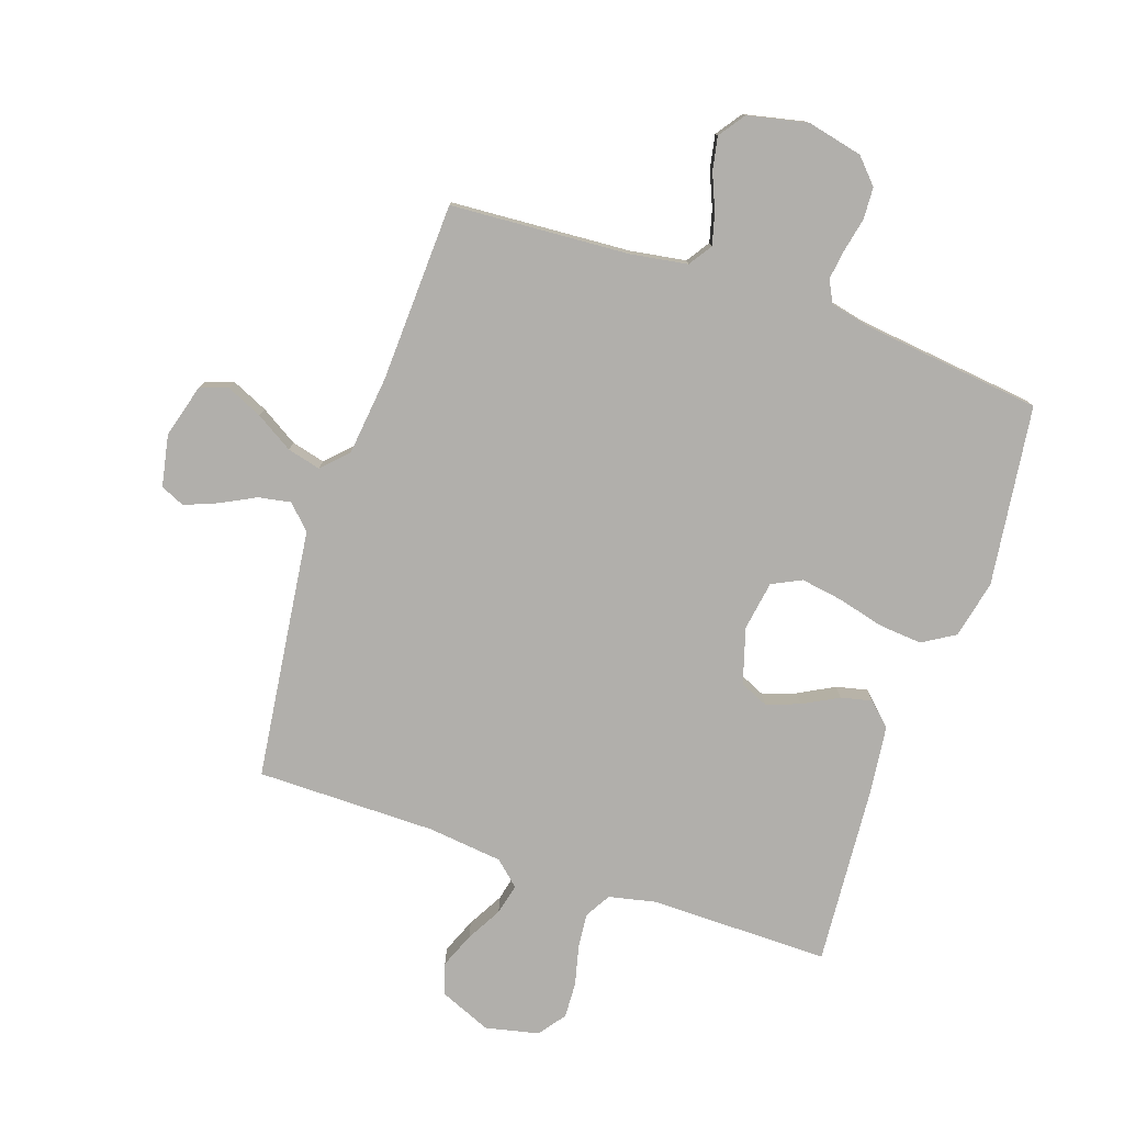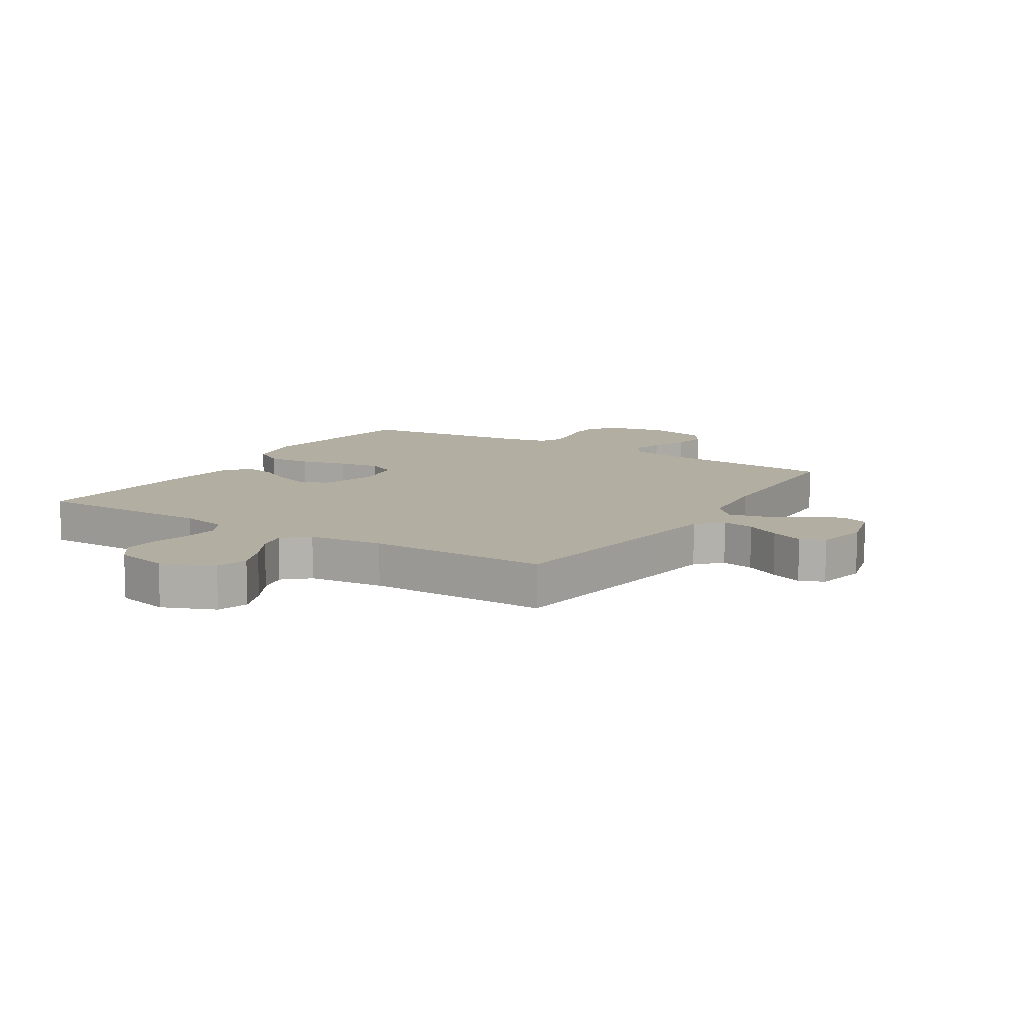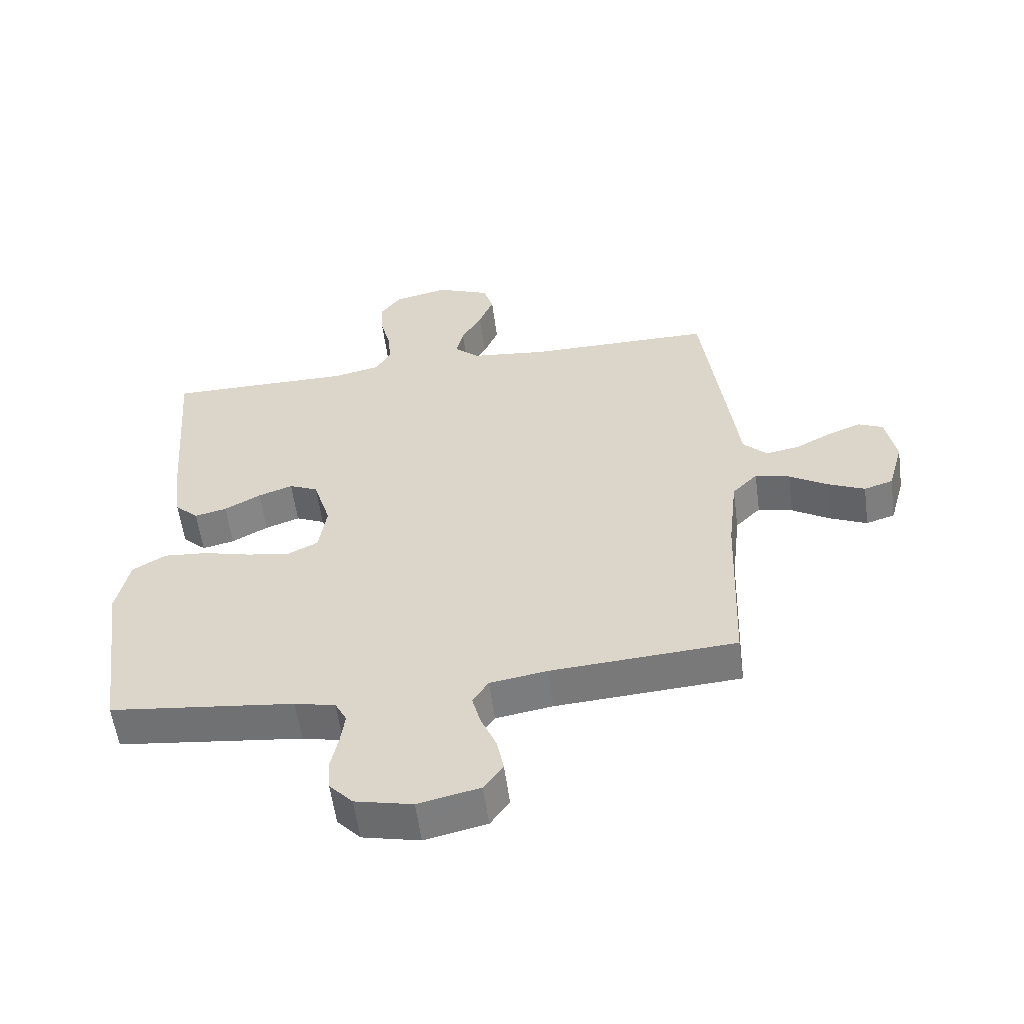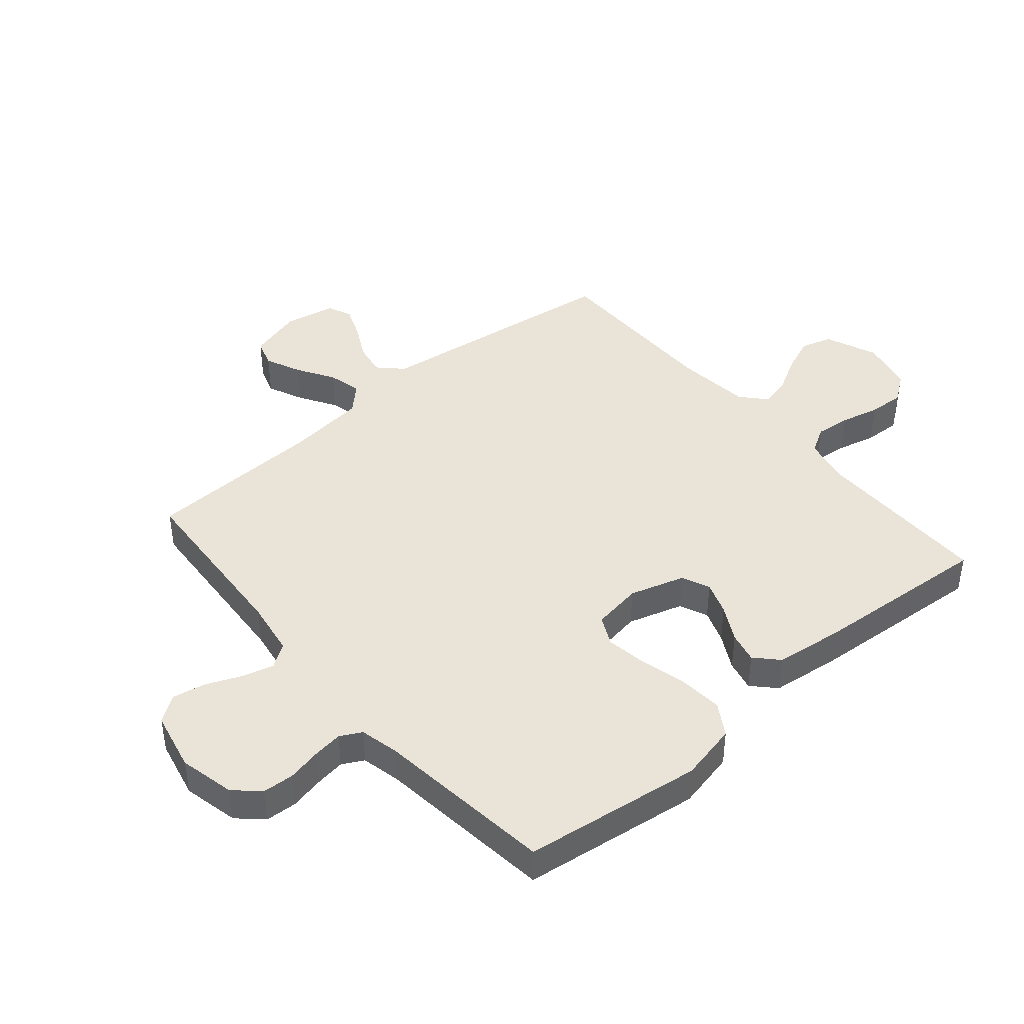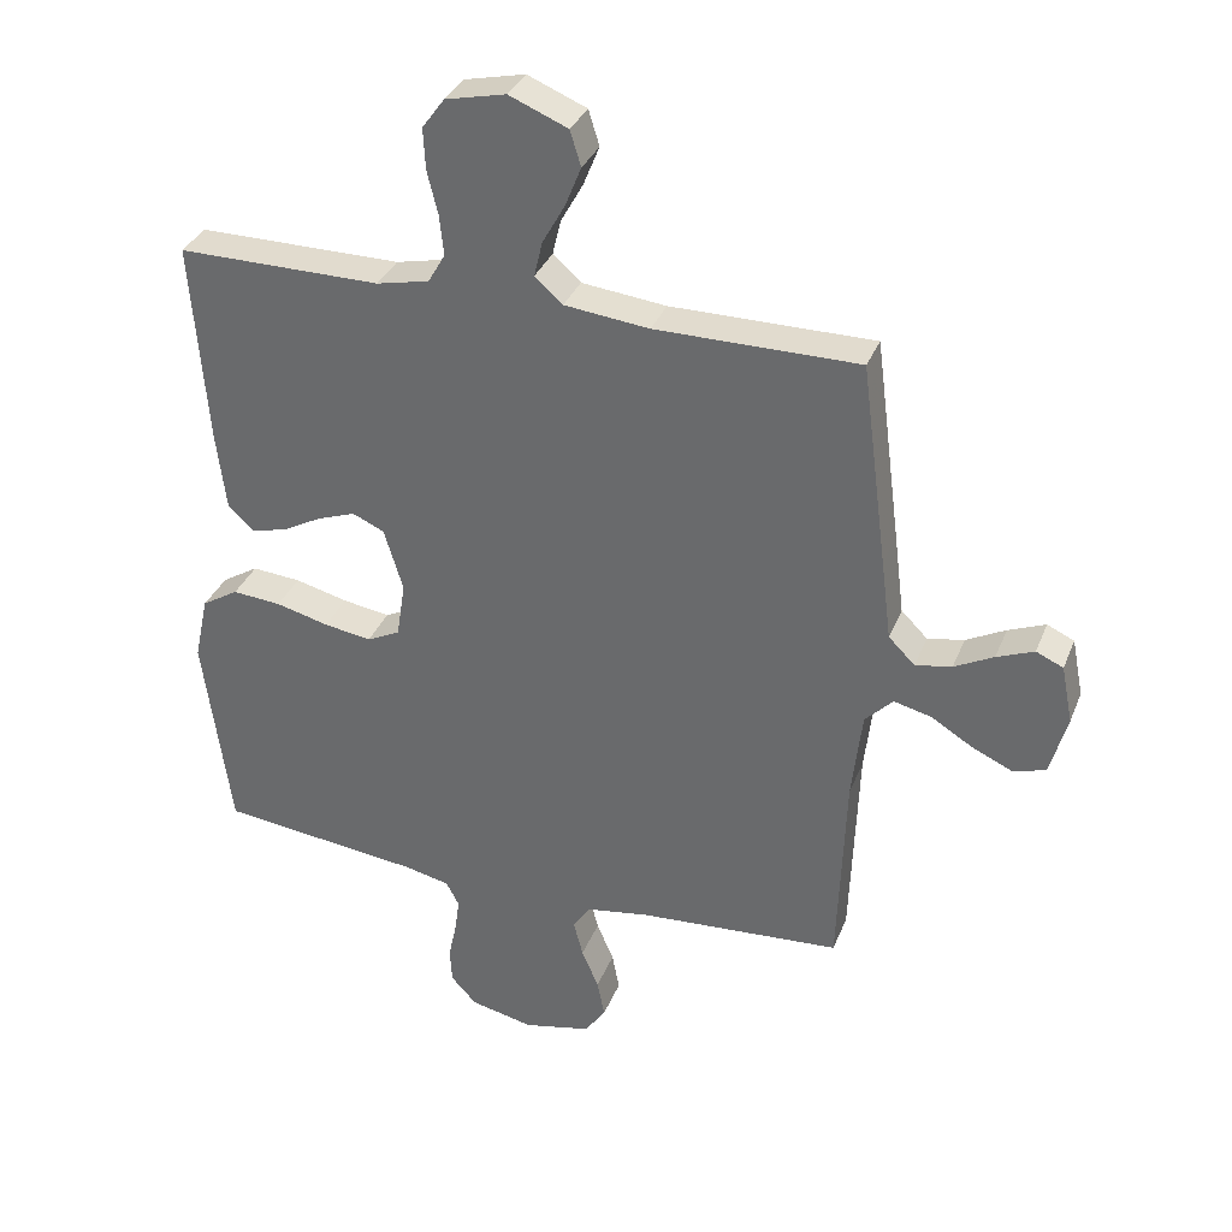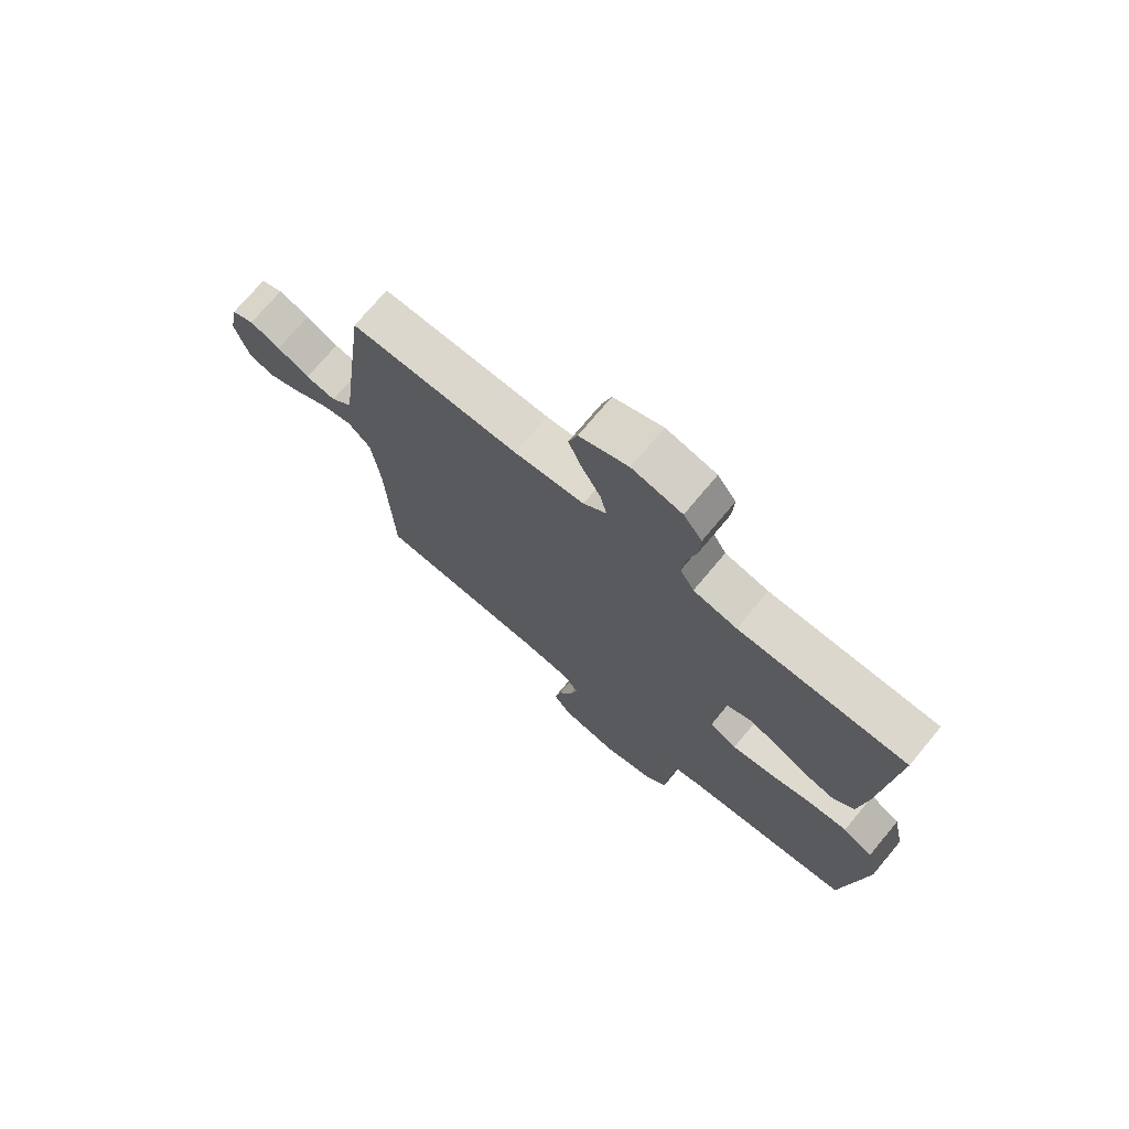
<metadata>
{"format":"obj","ext":"obj","renderer":"f3d","projection":"perspective","resolution":1024,"background":"white","views":[{"elev":-78.1,"azim":161.1,"up":"+Y"},{"elev":10.8,"azim":32.3,"up":"+Y"},{"elev":-57.0,"azim":7.6,"up":"+Z"},{"elev":42.9,"azim":-130.4,"up":"+Y"},{"elev":33.8,"azim":19.7,"up":"+Z"},{"elev":73.1,"azim":-140.1,"up":"+Z"}]}
</metadata>
<code>
v -0.5 0.07 0.5
v -0.2 0.07 0.499
v -0.122 0.07 0.516
v -0.097 0.07 0.559
v -0.103 0.07 0.618
v -0.119 0.07 0.683
v -0.122 0.07 0.743
v -0.089 0.07 0.788
v 0 0.07 0.808
v 0.087 0.07 0.772
v 0.103 0.07 0.72
v 0.079 0.07 0.661
v 0.046 0.07 0.602
v 0.034 0.07 0.551
v 0.075 0.07 0.514
v 0.2 0.07 0.5
v 0.5 0.07 0.5
v 0.539 0.07 0.2
v 0.554 0.07 0.081
v 0.593 0.07 0.042
v 0.647 0.07 0.052
v 0.705 0.07 0.082
v 0.76 0.07 0.104
v 0.8 0.07 0.086
v 0.817 0.07 0
v 0.792 0.07 -0.09
v 0.745 0.07 -0.105
v 0.685 0.07 -0.078
v 0.623 0.07 -0.04
v 0.567 0.07 -0.026
v 0.526 0.07 -0.068
v 0.511 0.07 -0.2
v 0.5 0.07 -0.5
v 0.2 0.07 -0.52
v 0.107 0.07 -0.535
v 0.081 0.07 -0.574
v 0.095 0.07 -0.627
v 0.12 0.07 -0.686
v 0.131 0.07 -0.742
v 0.1 0.07 -0.786
v 0 0.07 -0.808
v -0.093 0.07 -0.787
v -0.131 0.07 -0.746
v -0.134 0.07 -0.693
v -0.122 0.07 -0.637
v -0.115 0.07 -0.586
v -0.134 0.07 -0.55
v -0.2 0.07 -0.535
v -0.5 0.07 -0.5
v -0.54 0.07 -0.2
v -0.519 0.07 -0.103
v -0.465 0.07 -0.07
v -0.393 0.07 -0.076
v -0.315 0.07 -0.096
v -0.245 0.07 -0.107
v -0.196 0.07 -0.083
v -0.183 0.07 0
v -0.211 0.07 0.092
v -0.258 0.07 0.113
v -0.314 0.07 0.093
v -0.373 0.07 0.061
v -0.425 0.07 0.049
v -0.463 0.07 0.085
v -0.477 0.07 0.2
v -0.5 0 0.5
v -0.2 0 0.499
v -0.122 0 0.516
v -0.097 0 0.559
v -0.103 0 0.618
v -0.119 0 0.683
v -0.122 0 0.743
v -0.089 0 0.788
v 0 0 0.808
v 0.087 0 0.772
v 0.103 0 0.72
v 0.079 0 0.661
v 0.046 0 0.602
v 0.034 0 0.551
v 0.075 0 0.514
v 0.2 0 0.5
v 0.5 0 0.5
v 0.539 0 0.2
v 0.554 0 0.081
v 0.593 0 0.042
v 0.647 0 0.052
v 0.705 0 0.082
v 0.76 0 0.104
v 0.8 0 0.086
v 0.817 0 0
v 0.792 0 -0.09
v 0.745 0 -0.105
v 0.685 0 -0.078
v 0.623 0 -0.04
v 0.567 0 -0.026
v 0.526 0 -0.068
v 0.511 0 -0.2
v 0.5 0 -0.5
v 0.2 0 -0.52
v 0.107 0 -0.535
v 0.081 0 -0.574
v 0.095 0 -0.627
v 0.12 0 -0.686
v 0.131 0 -0.742
v 0.1 0 -0.786
v 0 0 -0.808
v -0.093 0 -0.787
v -0.131 0 -0.746
v -0.134 0 -0.693
v -0.122 0 -0.637
v -0.115 0 -0.586
v -0.134 0 -0.55
v -0.2 0 -0.535
v -0.5 0 -0.5
v -0.54 0 -0.2
v -0.519 0 -0.103
v -0.465 0 -0.07
v -0.393 0 -0.076
v -0.315 0 -0.096
v -0.245 0 -0.107
v -0.196 0 -0.083
v -0.183 0 0
v -0.211 0 0.092
v -0.258 0 0.113
v -0.314 0 0.093
v -0.373 0 0.061
v -0.425 0 0.049
v -0.463 0 0.085
v -0.477 0 0.2
f 64 1 2
f 63 64 2
f 62 63 2
f 61 62 2
f 60 61 2
f 59 60 2 3
f 58 59 3 4
f 57 58 4
f 52 53 54
f 51 52 54
f 50 51 54
f 49 50 54
f 48 49 54
f 47 48 54 55
f 46 47 55 56
f 43 44 45
f 42 43 45
f 41 42 45
f 40 41 45
f 39 40 45
f 38 39 45
f 37 38 45
f 36 37 45 46
f 46 56 57
f 36 46 57
f 35 36 57
f 32 33 34
f 35 57 4
f 34 35 4
f 32 34 4
f 31 32 4
f 27 28 29
f 26 27 29
f 25 26 29
f 24 25 29
f 23 24 29
f 22 23 29
f 21 22 29
f 20 21 29 30
f 16 17 18 19
f 15 16 19
f 31 4 5
f 30 31 5
f 20 30 5
f 19 20 5
f 15 19 5
f 14 15 5
f 10 11 12 13
f 7 8 9
f 6 7 9
f 5 6 9
f 14 5 9
f 13 14 9
f 9 10 13
f 66 65 128
f 66 128 127
f 66 127 126
f 66 126 125
f 66 125 124
f 67 66 124 123
f 68 67 123 122
f 68 122 121
f 118 117 116
f 118 116 115
f 118 115 114
f 118 114 113
f 118 113 112
f 119 118 112 111
f 120 119 111 110
f 109 108 107
f 109 107 106
f 109 106 105
f 109 105 104
f 109 104 103
f 109 103 102
f 109 102 101
f 110 109 101 100
f 121 120 110
f 121 110 100
f 121 100 99
f 98 97 96
f 68 121 99
f 68 99 98
f 68 98 96
f 68 96 95
f 93 92 91
f 93 91 90
f 93 90 89
f 93 89 88
f 93 88 87
f 93 87 86
f 93 86 85
f 94 93 85 84
f 83 82 81 80
f 83 80 79
f 69 68 95
f 69 95 94
f 69 94 84
f 69 84 83
f 69 83 79
f 69 79 78
f 77 76 75 74
f 73 72 71
f 73 71 70
f 73 70 69
f 73 69 78
f 73 78 77
f 77 74 73
f 1 65 66 2
f 2 66 67 3
f 3 67 68 4
f 4 68 69 5
f 5 69 70 6
f 6 70 71 7
f 7 71 72 8
f 8 72 73 9
f 9 73 74 10
f 10 74 75 11
f 11 75 76 12
f 12 76 77 13
f 13 77 78 14
f 14 78 79 15
f 15 79 80 16
f 16 80 81 17
f 17 81 82 18
f 18 82 83 19
f 19 83 84 20
f 20 84 85 21
f 21 85 86 22
f 22 86 87 23
f 23 87 88 24
f 24 88 89 25
f 25 89 90 26
f 26 90 91 27
f 27 91 92 28
f 28 92 93 29
f 29 93 94 30
f 30 94 95 31
f 31 95 96 32
f 32 96 97 33
f 33 97 98 34
f 34 98 99 35
f 35 99 100 36
f 36 100 101 37
f 37 101 102 38
f 38 102 103 39
f 39 103 104 40
f 40 104 105 41
f 41 105 106 42
f 42 106 107 43
f 43 107 108 44
f 44 108 109 45
f 45 109 110 46
f 46 110 111 47
f 47 111 112 48
f 48 112 113 49
f 49 113 114 50
f 50 114 115 51
f 51 115 116 52
f 52 116 117 53
f 53 117 118 54
f 54 118 119 55
f 55 119 120 56
f 56 120 121 57
f 57 121 122 58
f 58 122 123 59
f 59 123 124 60
f 60 124 125 61
f 61 125 126 62
f 62 126 127 63
f 63 127 128 64
f 64 128 65 1

</code>
